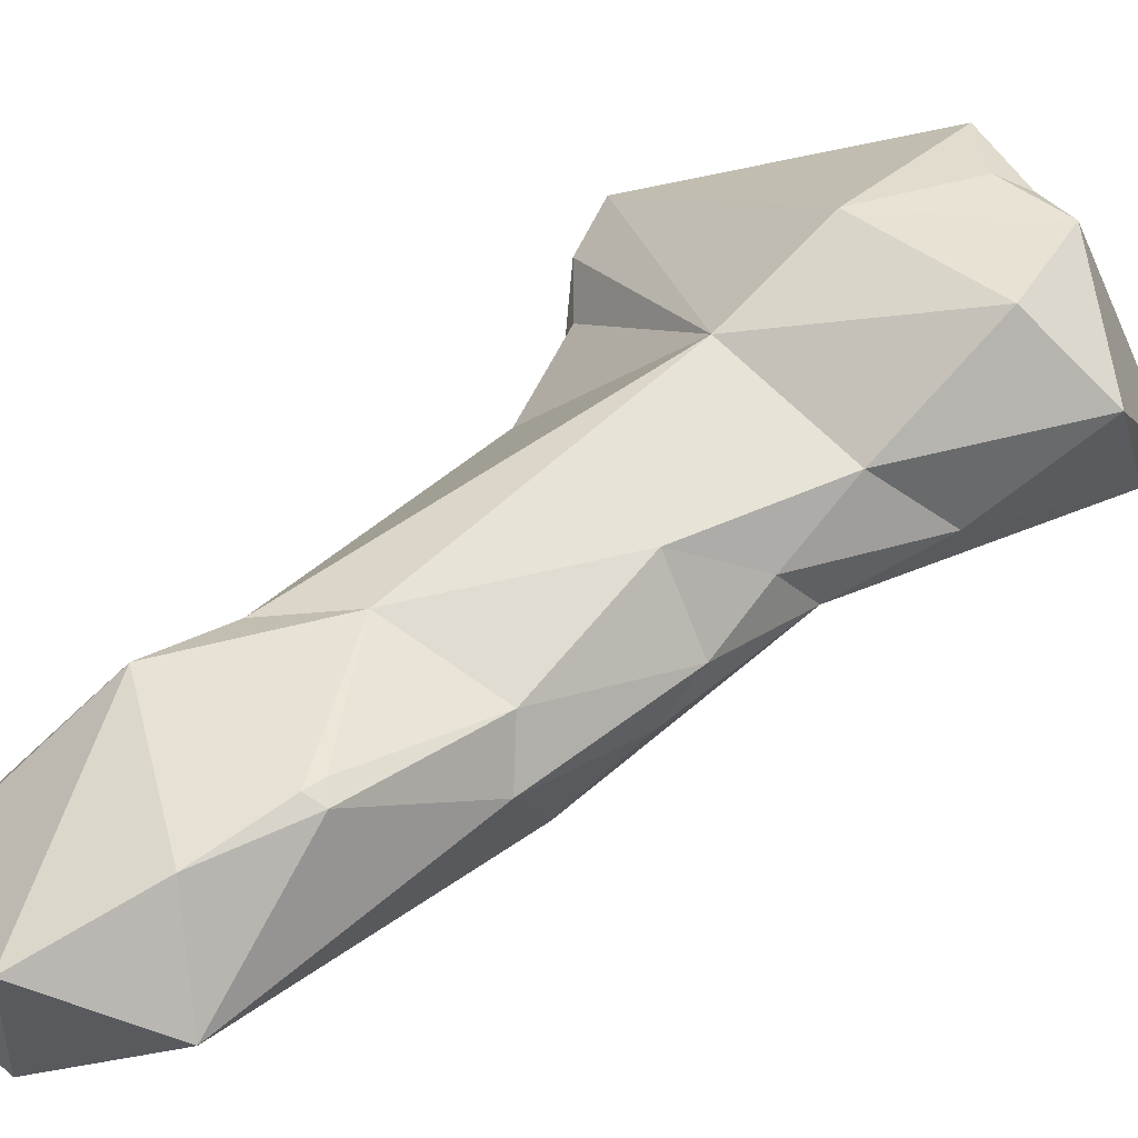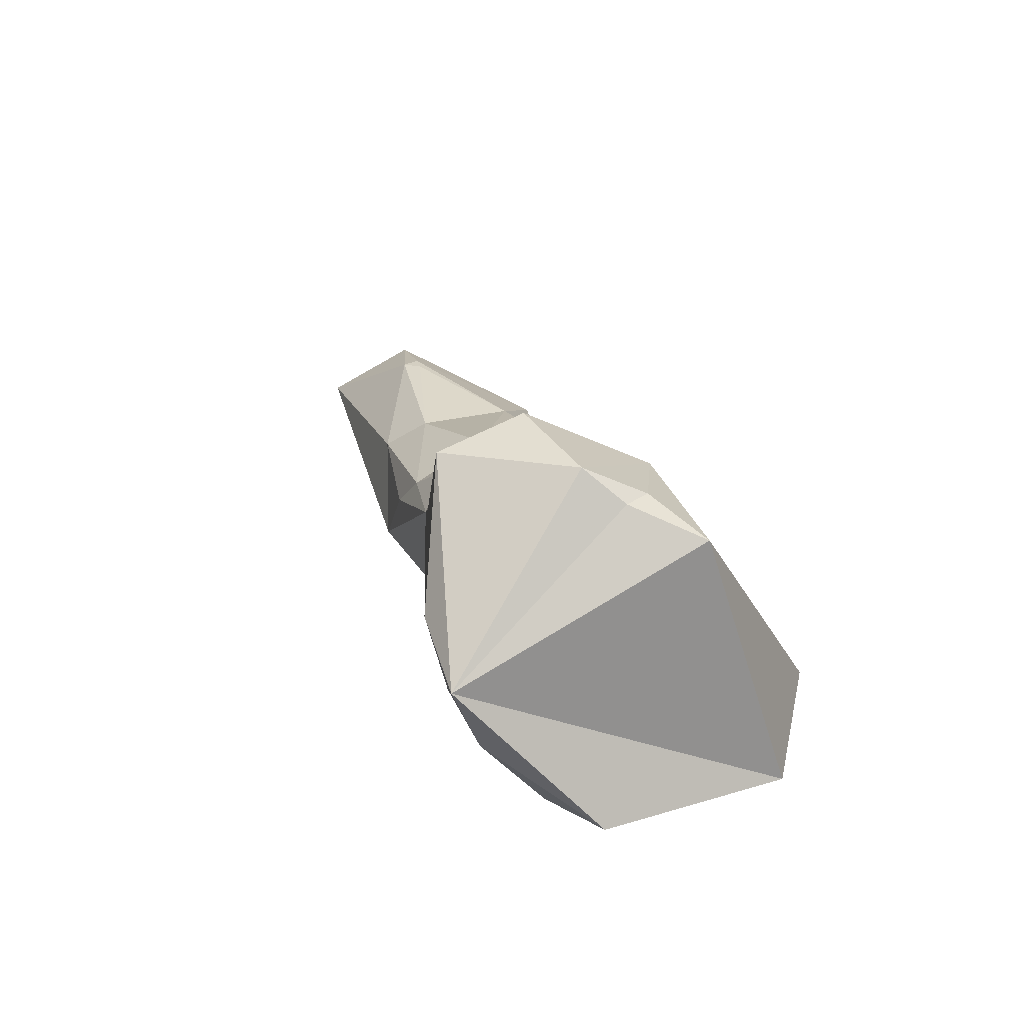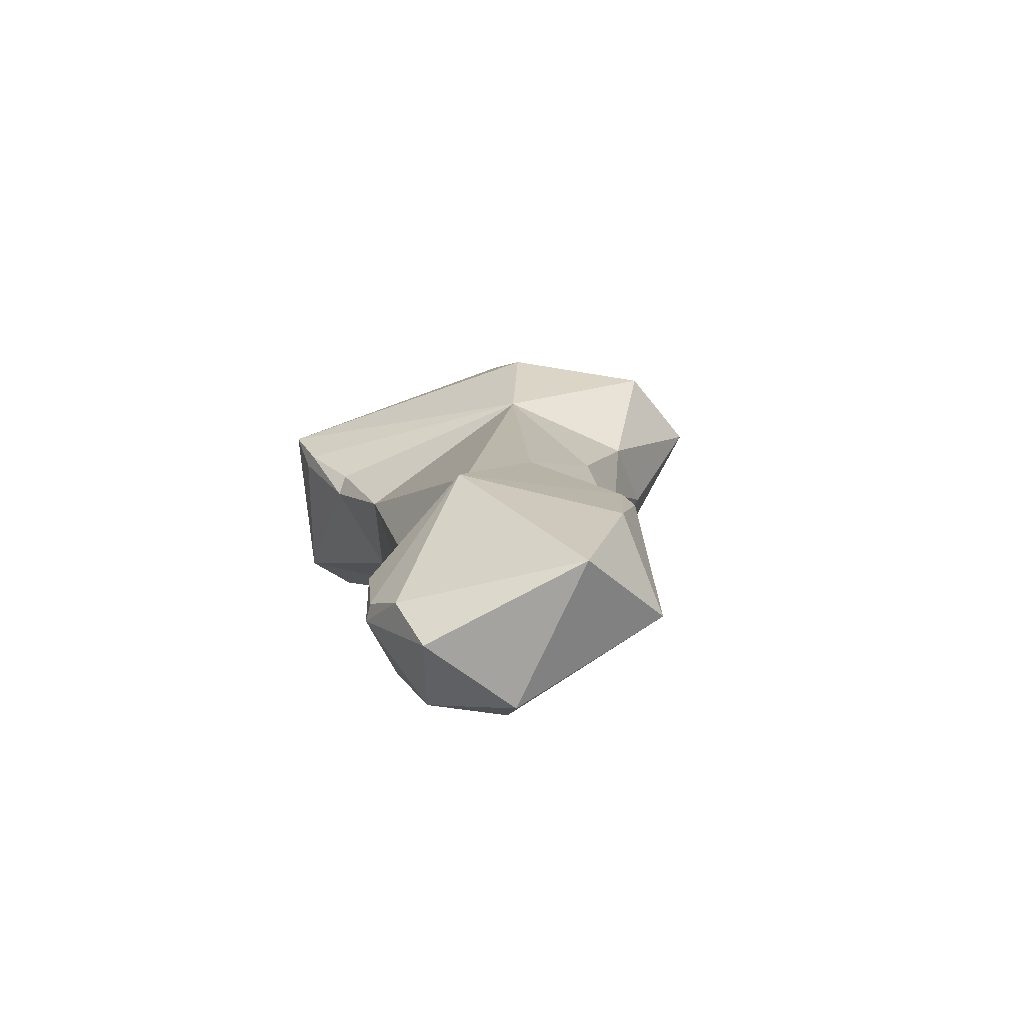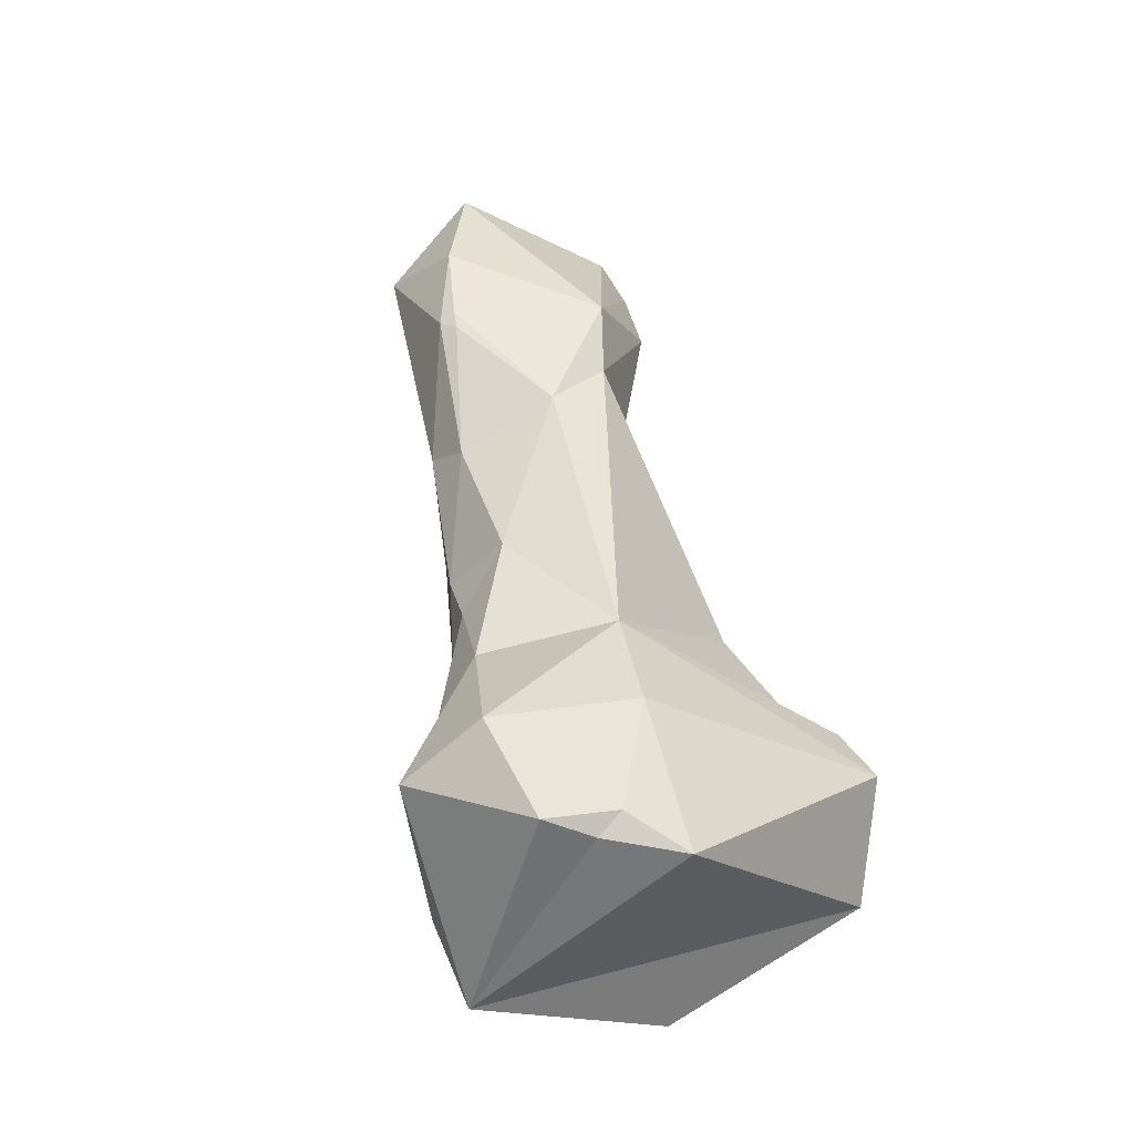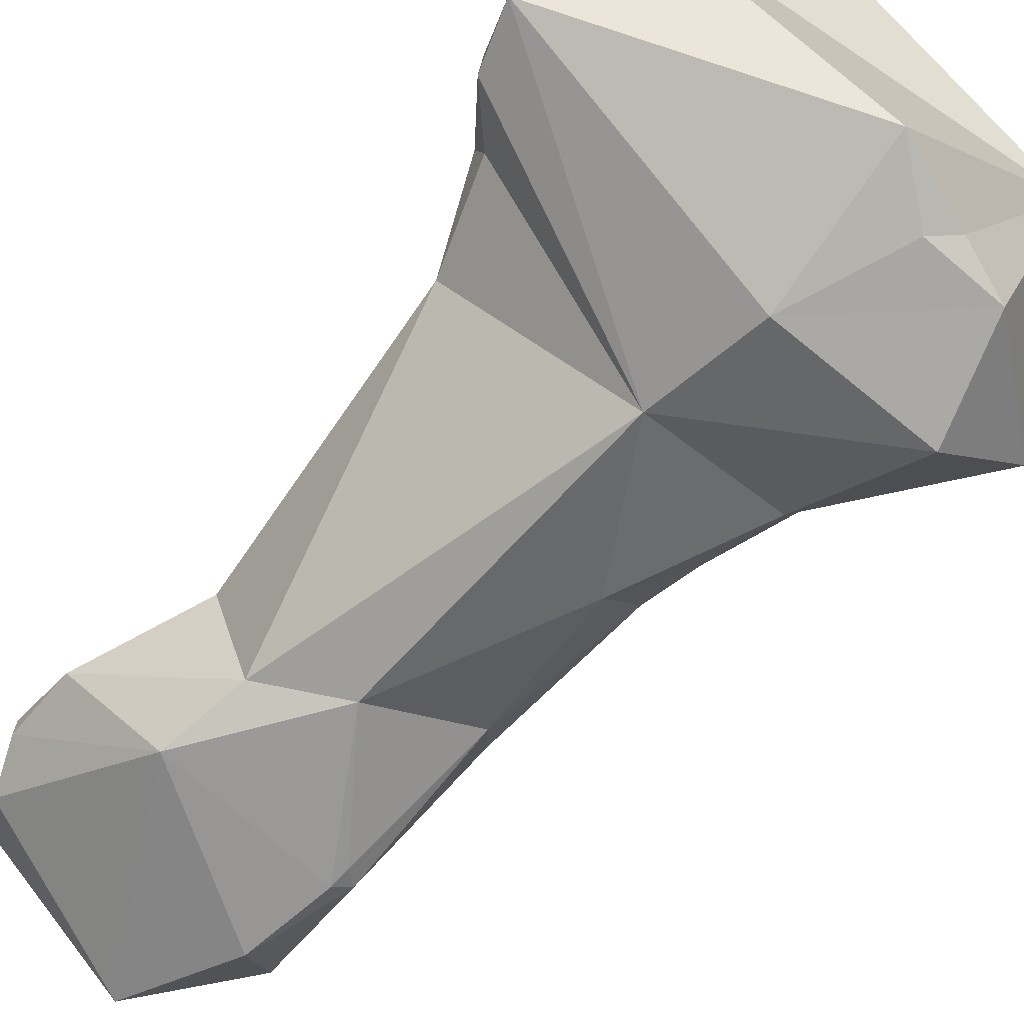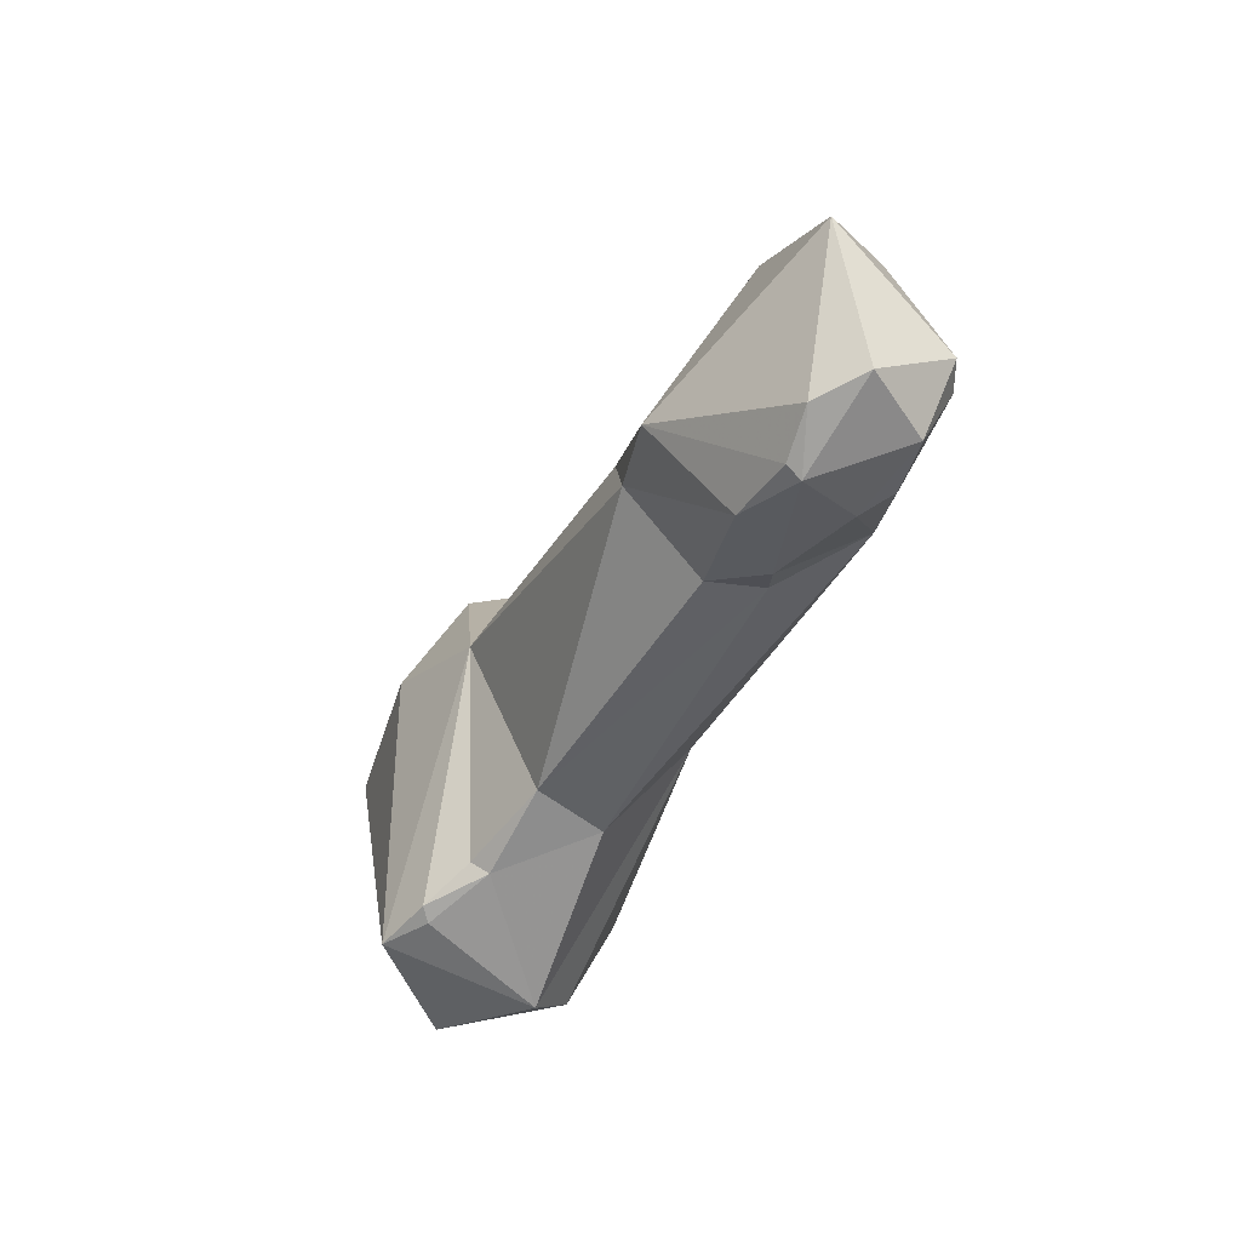
<metadata>
{"format":"obj","ext":"obj","renderer":"f3d","projection":"perspective","resolution":1024,"background":"white","views":[{"elev":13.8,"azim":50.6,"up":"+Y"},{"elev":-54.2,"azim":129.8,"up":"+Z"},{"elev":76.5,"azim":-12.7,"up":"+Z"},{"elev":-15.1,"azim":148.4,"up":"+Z"},{"elev":78.9,"azim":45.1,"up":"+Y"},{"elev":47.4,"azim":-84.4,"up":"+Z"}]}
</metadata>
<code>
o Generated_Mesh_From_X3D
v -254 683.1 179
v -253.9 682.4 179.5
v -253.7 682.5 179.8
v -249.5 684.3 177.3
v -254.2 682.3 176.9
v -254.3 680.6 177.9
v -253.6 680.2 177.2
v -253.2 681.8 180.3
v -253.4 681.4 180.3
v -252.7 680.7 181.6
v -252.8 679.7 180.8
v -251.1 679.3 188
v -252.9 677.8 188.2
v -252.6 677 190
v -253 677.2 189.2
v -253.1 677 189.1
v -248.5 683.9 177.9
v -248.2 683.6 177.5
v -247.3 683.4 177.7
v -251.7 680.3 175
v -250.9 679.7 175.5
v -249.1 683.6 179.7
v -248.5 680.2 182.9
v -249.5 682.2 181.3
v -250.6 678.4 180.4
v -250.9 679.5 186.7
v -249.7 679.8 185.9
v -252.2 678.3 186.1
v -252.6 677.3 186.8
v -252.3 677.3 186.2
v -251.5 675.9 186.6
v -249.5 676.8 190.7
v -252.3 676.1 190.4
v -252.8 676.2 188.2
v -252.4 675.7 188.3
v -252.4 675.4 189.3
v -246.7 682.7 179.3
v -245.9 681.5 178.4
v -248.3 679.8 175.9
v -247.9 680.2 175.2
v -247.3 680.2 176.5
v -249.1 679.9 175.2
v -247.6 680.9 180.7
v -247.3 680.1 179.5
v -248 679.8 181.7
v -248 679.3 180.9
v -248.5 678.8 184.9
v -248.2 678.9 182.4
v -248.5 678.1 182.9
v -248.5 678.4 187.7
v -248.5 678.5 187.4
v -248.3 678.2 187.5
v -248.4 677.8 185
v -249.4 677.1 183.7
v -248.7 677.8 189
v -248.5 676 189
v -251.1 675 189.6
v -251.2 675 189.1
v -254 683.1 179
v -254 683.1 179
v -253.7 682.5 179.8
v -249.5 684.3 177.3
v -249.5 684.3 177.3
v -249.5 684.3 177.3
v -254.2 682.3 176.9
v -254.2 682.3 176.9
v -254.2 682.3 176.9
v -254.3 680.6 177.9
v -254.3 680.6 177.9
v -253.6 680.2 177.2
v -253.4 681.4 180.3
v -252.7 680.7 181.6
v -252.7 680.7 181.6
v -252.8 679.7 180.8
v -252.9 677.8 188.2
v -252.9 677.8 188.2
v -252.6 677 190
v -253 677.2 189.2
v -248.2 683.6 177.5
v -247.3 683.4 177.7
v -247.3 683.4 177.7
v -247.3 683.4 177.7
v -251.7 680.3 175
v -251.7 680.3 175
v -251.7 680.3 175
v -248.5 680.2 182.9
v -249.5 682.2 181.3
v -249.5 682.2 181.3
v -250.9 679.5 186.7
v -252.2 678.3 186.1
v -252.2 678.3 186.1
v -252.6 677.3 186.8
v -252.3 677.3 186.2
v -252.3 677.3 186.2
v -249.5 676.8 190.7
v -249.5 676.8 190.7
v -252.3 676.1 190.4
v -252.3 676.1 190.4
v -252.3 676.1 190.4
v -252.4 675.4 189.3
v -246.7 682.7 179.3
v -245.9 681.5 178.4
v -245.9 681.5 178.4
v -245.9 681.5 178.4
v -245.9 681.5 178.4
v -247.9 680.2 175.2
v -247.9 680.2 175.2
v -247.9 680.2 175.2
v -247.9 680.2 175.2
v -247.3 680.2 176.5
v -249.1 679.9 175.2
v -249.1 679.9 175.2
v -248.5 678.8 184.9
v -248.4 677.8 185
v -248.7 677.8 189
v -248.5 676 189
v -248.5 676 189
v -248.5 676 189
v -251.1 675 189.6
v -251.1 675 189.6
f 1 3 24
f 2 61 59
f 40 5 4
f 62 65 60
f 59 66 6
f 1 22 63
f 24 22 1
f 7 68 67
f 6 2 59
f 7 67 20
f 21 70 83
f 25 69 70
f 2 9 61
f 2 6 9
f 8 10 24
f 3 8 24
f 72 8 71
f 8 3 71
f 9 6 11
f 9 11 73
f 10 28 26
f 26 28 13
f 12 26 13
f 12 15 14
f 12 13 15
f 75 16 78
f 76 29 16
f 77 78 16
f 16 29 34
f 19 22 37
f 22 17 63
f 63 17 18
f 79 106 64
f 80 18 17
f 19 17 22
f 79 81 106
f 5 40 84
f 87 23 43
f 37 87 43
f 21 25 70
f 25 74 69
f 24 10 26
f 23 87 27
f 27 88 89
f 47 23 27
f 48 86 113
f 27 89 12
f 51 27 50
f 47 27 51
f 90 73 30
f 11 30 73
f 31 93 74
f 12 50 27
f 55 50 12
f 55 12 32
f 76 91 29
f 94 29 91
f 31 92 93
f 31 34 92
f 35 34 31
f 31 58 35
f 31 54 58
f 14 32 12
f 16 33 77
f 97 32 14
f 57 95 98
f 119 99 36
f 100 16 34
f 35 100 34
f 100 33 16
f 36 35 58
f 58 119 36
f 38 82 101
f 81 102 106
f 107 103 41
f 39 25 42
f 110 25 39
f 108 110 39
f 108 39 42
f 83 111 21
f 42 25 21
f 109 112 85
f 22 87 37
f 43 104 37
f 104 43 44
f 110 105 44
f 43 86 45
f 45 44 43
f 46 25 110
f 45 48 46
f 44 46 110
f 44 45 46
f 45 86 48
f 53 48 113
f 46 48 49
f 46 49 54
f 48 114 49
f 114 54 49
f 46 54 25
f 51 50 52
f 52 50 115
f 52 47 51
f 53 113 52
f 56 52 115
f 56 115 96
f 52 56 53
f 114 116 54
f 25 31 74
f 54 31 25
f 57 117 95
f 118 58 54
f 118 120 58

</code>
